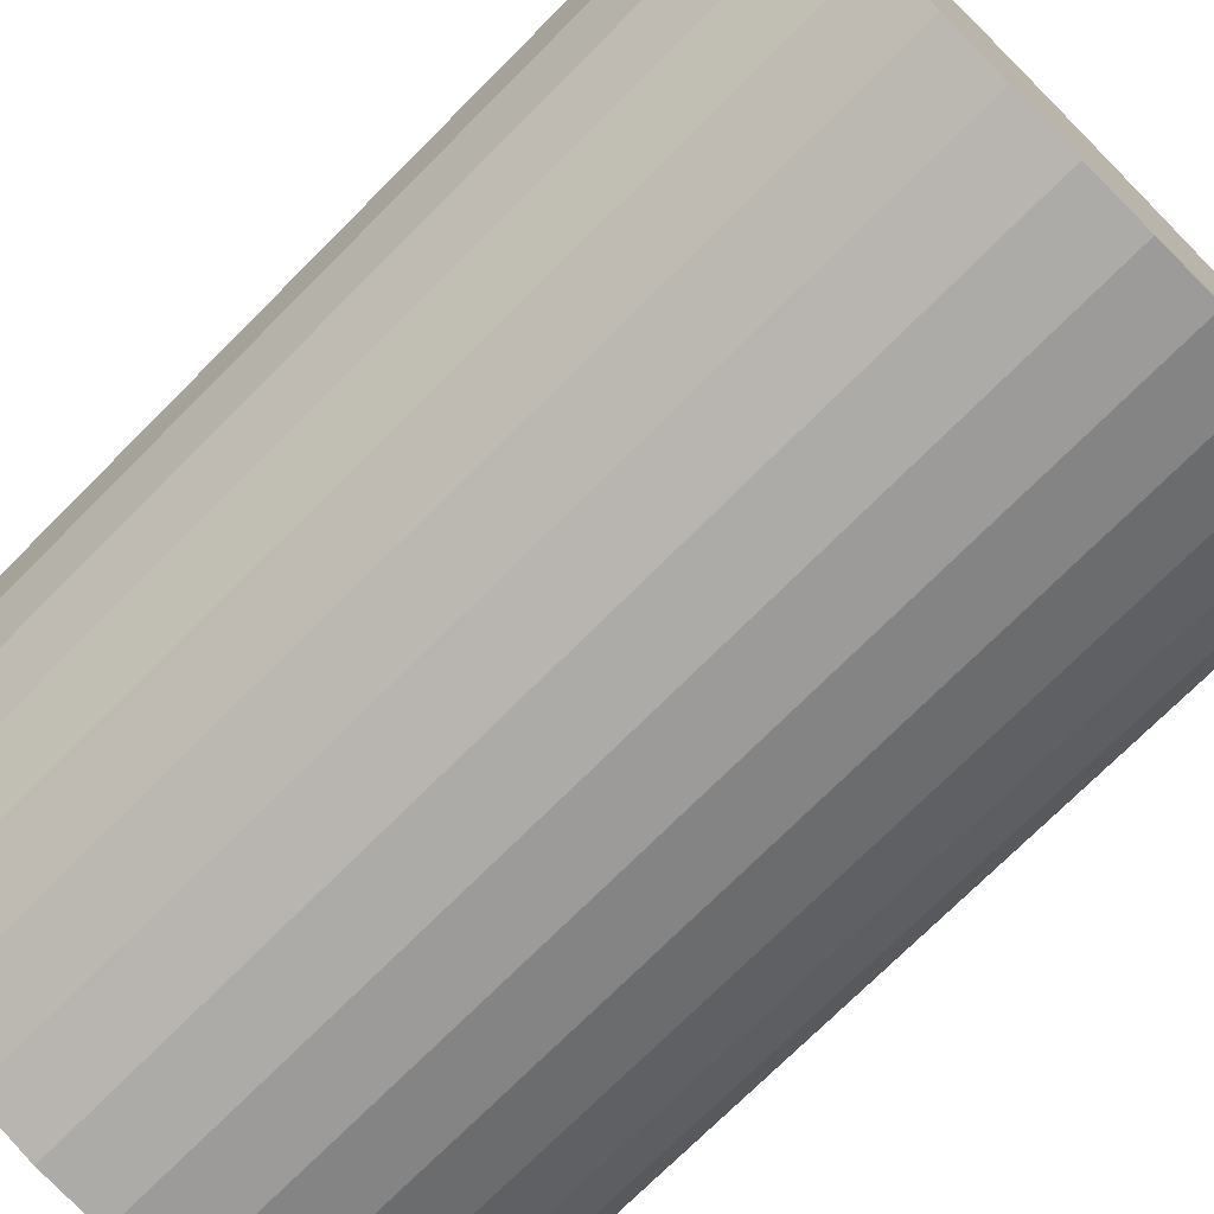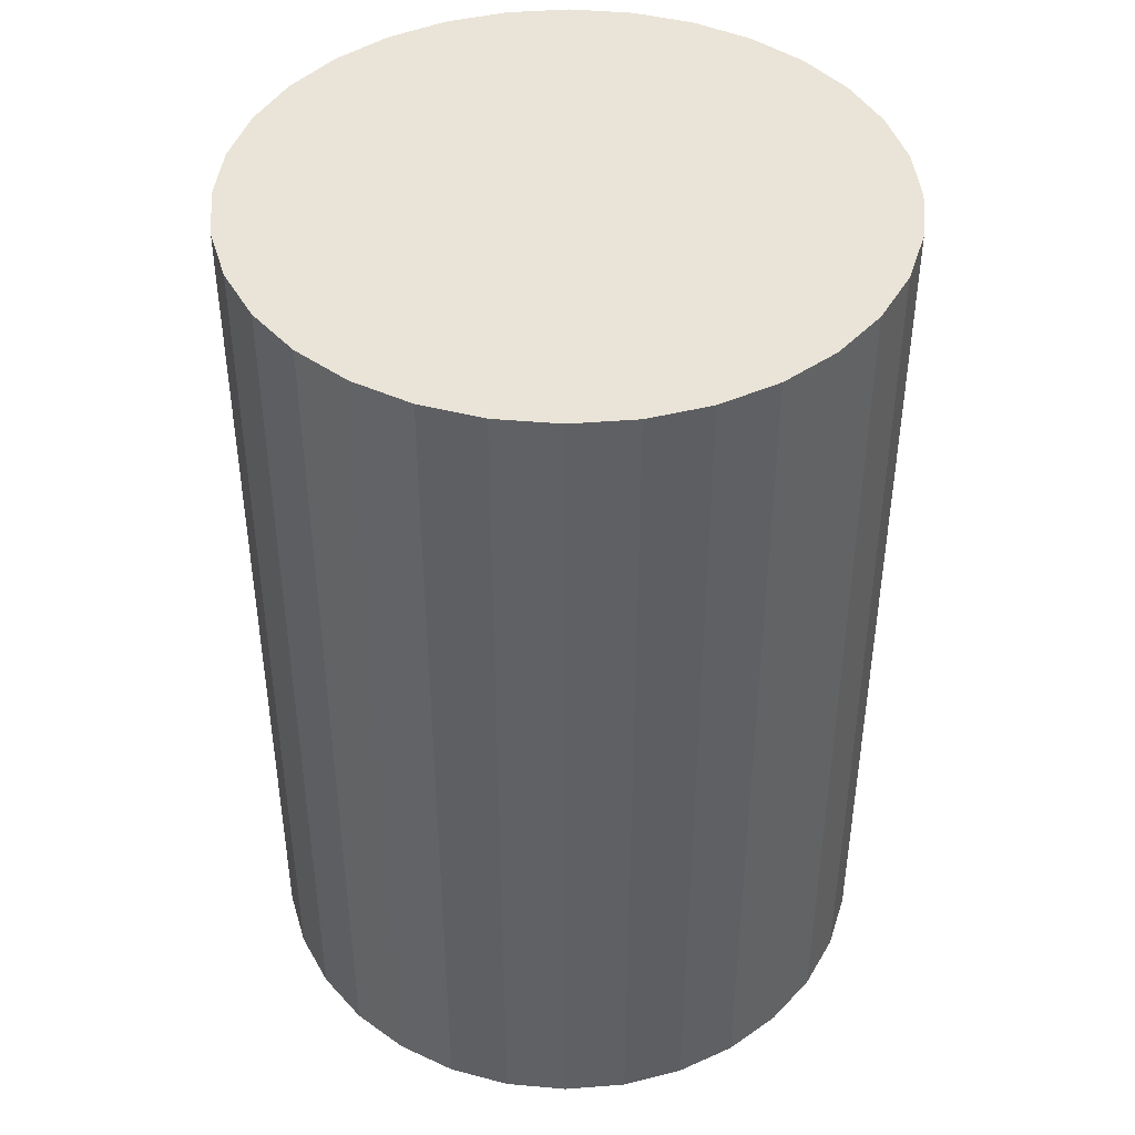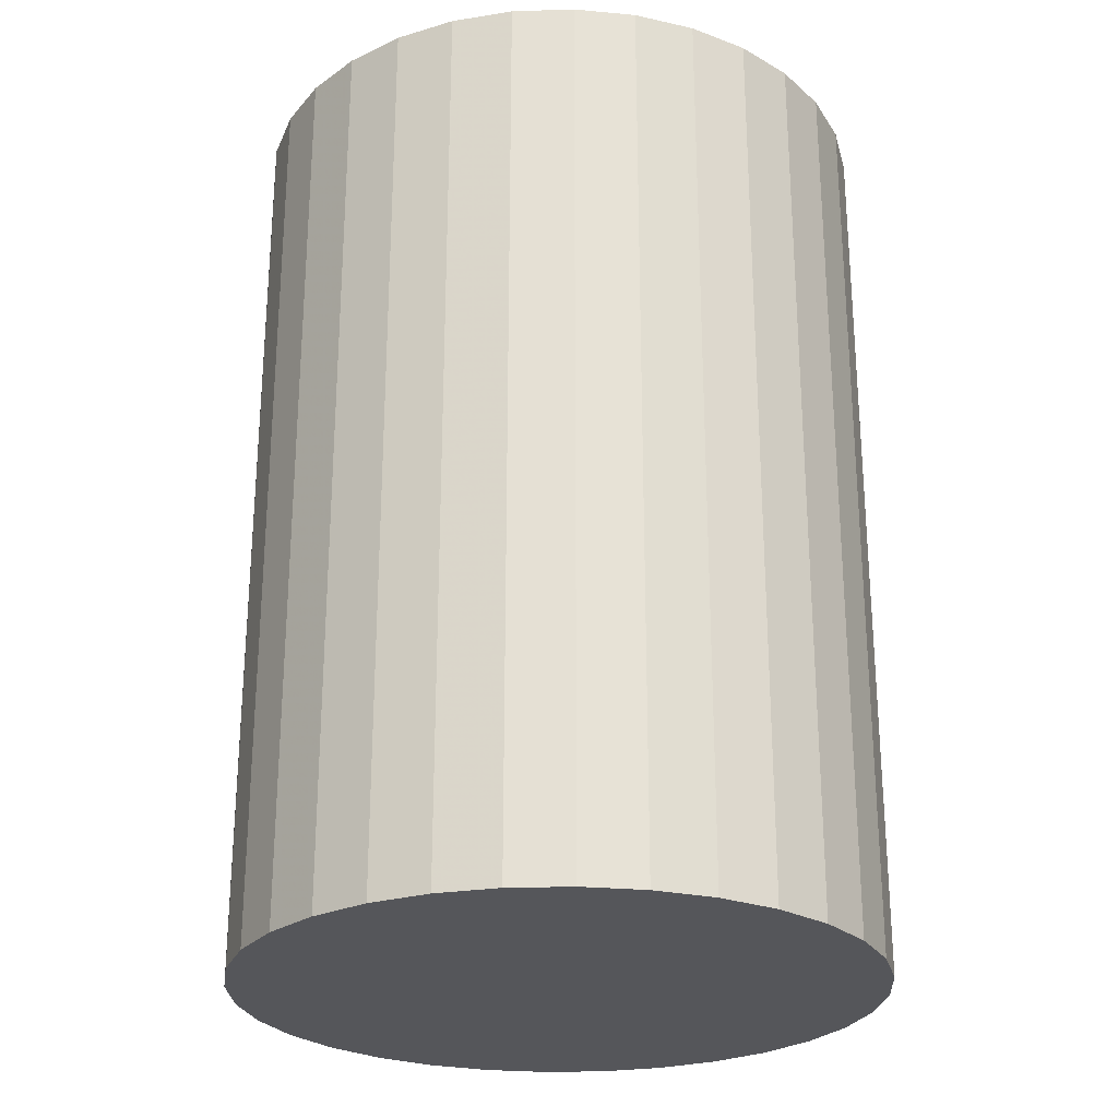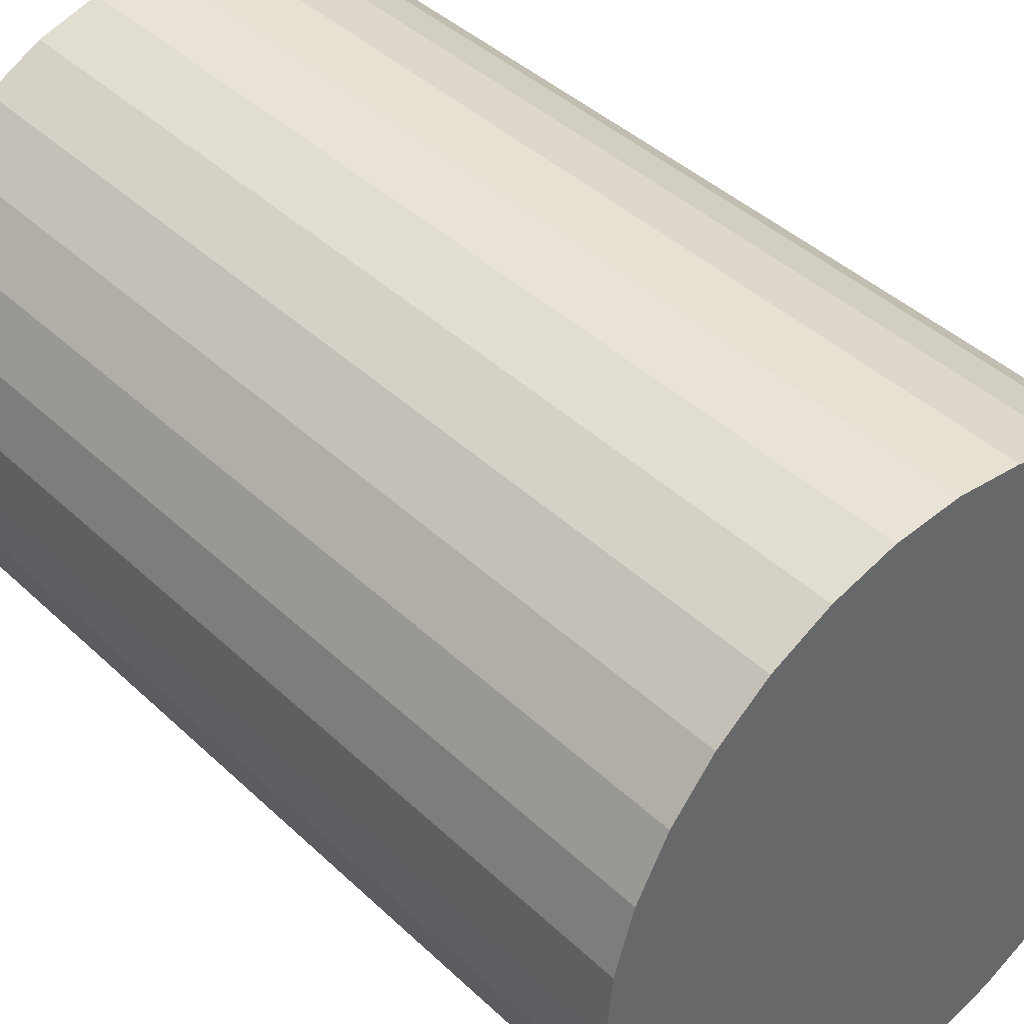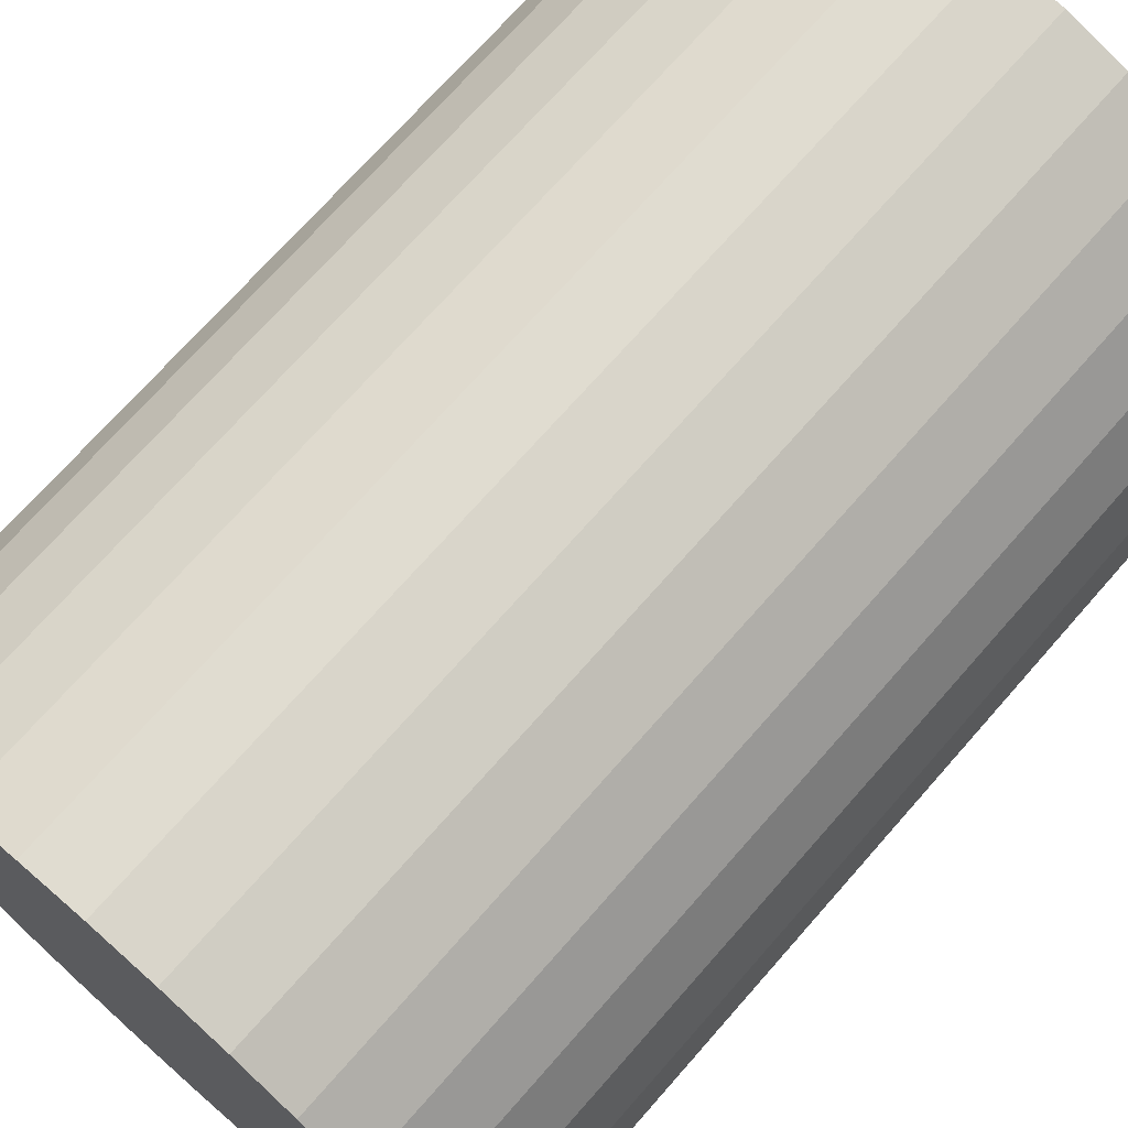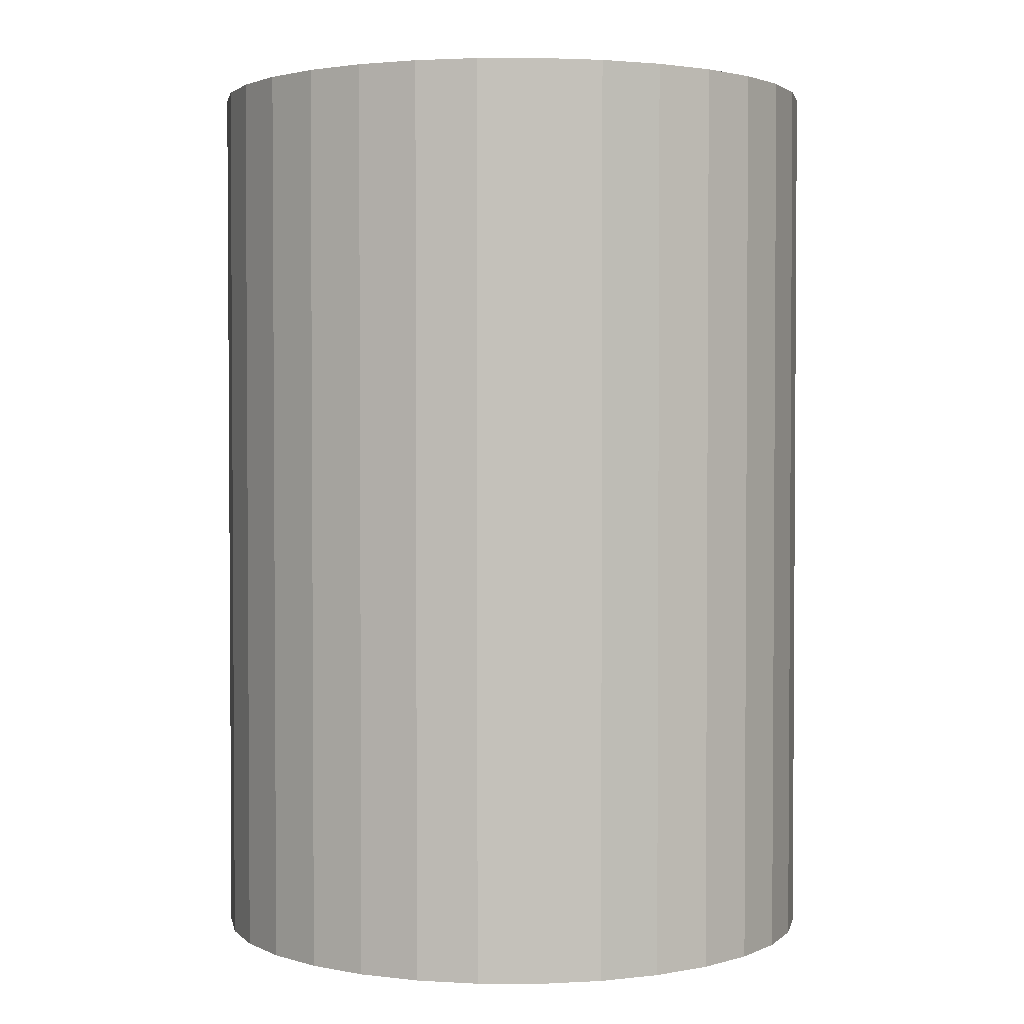
<metadata>
{"format":"obj","ext":"obj","renderer":"f3d","projection":"perspective","resolution":1024,"background":"white","views":[{"elev":-73.3,"azim":135.1,"up":"+Y"},{"elev":43.4,"azim":-33.4,"up":"+Z"},{"elev":-25.9,"azim":-25.2,"up":"+Z"},{"elev":41.5,"azim":-41.4,"up":"+Y"},{"elev":71.5,"azim":-138.7,"up":"+Y"},{"elev":2.3,"azim":-83.8,"up":"+Z"}]}
</metadata>
<code>
v 0 0 -0.04177
v 0.02898 0 -0.04177
v 0.02898 0 0.04177
v 0 0 0.04177
v 0.02842 0.005653 -0.04177
v 0.02842 0.005653 0.04177
v 0.02677 0.01109 -0.04177
v 0.02677 0.01109 0.04177
v 0.02409 0.0161 -0.04177
v 0.02409 0.0161 0.04177
v 0.02049 0.02049 -0.04177
v 0.02049 0.02049 0.04177
v 0.0161 0.02409 -0.04177
v 0.0161 0.02409 0.04177
v 0.01109 0.02677 -0.04177
v 0.01109 0.02677 0.04177
v 0.005653 0.02842 -0.04177
v 0.005653 0.02842 0.04177
v 0 0.02898 -0.04177
v 0 0.02898 0.04177
v -0.005653 0.02842 -0.04177
v -0.005653 0.02842 0.04177
v -0.01109 0.02677 -0.04177
v -0.01109 0.02677 0.04177
v -0.0161 0.02409 -0.04177
v -0.0161 0.02409 0.04177
v -0.02049 0.02049 -0.04177
v -0.02049 0.02049 0.04177
v -0.02409 0.0161 -0.04177
v -0.02409 0.0161 0.04177
v -0.02677 0.01109 -0.04177
v -0.02677 0.01109 0.04177
v -0.02842 0.005653 -0.04177
v -0.02842 0.005653 0.04177
v -0.02898 0 -0.04177
v -0.02898 0 0.04177
v -0.02842 -0.005653 -0.04177
v -0.02842 -0.005653 0.04177
v -0.02677 -0.01109 -0.04177
v -0.02677 -0.01109 0.04177
v -0.02409 -0.0161 -0.04177
v -0.02409 -0.0161 0.04177
v -0.02049 -0.02049 -0.04177
v -0.02049 -0.02049 0.04177
v -0.0161 -0.02409 -0.04177
v -0.0161 -0.02409 0.04177
v -0.01109 -0.02677 -0.04177
v -0.01109 -0.02677 0.04177
v -0.005653 -0.02842 -0.04177
v -0.005653 -0.02842 0.04177
v -0 -0.02898 -0.04177
v -0 -0.02898 0.04177
v 0.005653 -0.02842 -0.04177
v 0.005653 -0.02842 0.04177
v 0.01109 -0.02677 -0.04177
v 0.01109 -0.02677 0.04177
v 0.0161 -0.02409 -0.04177
v 0.0161 -0.02409 0.04177
v 0.02049 -0.02049 -0.04177
v 0.02049 -0.02049 0.04177
v 0.02409 -0.0161 -0.04177
v 0.02409 -0.0161 0.04177
v 0.02677 -0.01109 -0.04177
v 0.02677 -0.01109 0.04177
v 0.02842 -0.005653 -0.04177
v 0.02842 -0.005653 0.04177
f 2 1 5
f 2 5 3
f 3 5 6
f 3 6 4
f 5 1 7
f 5 7 6
f 6 7 8
f 6 8 4
f 7 1 9
f 7 9 8
f 8 9 10
f 8 10 4
f 9 1 11
f 9 11 10
f 10 11 12
f 10 12 4
f 11 1 13
f 11 13 12
f 12 13 14
f 12 14 4
f 13 1 15
f 13 15 14
f 14 15 16
f 14 16 4
f 15 1 17
f 15 17 16
f 16 17 18
f 16 18 4
f 17 1 19
f 17 19 18
f 18 19 20
f 18 20 4
f 19 1 21
f 19 21 20
f 20 21 22
f 20 22 4
f 21 1 23
f 21 23 22
f 22 23 24
f 22 24 4
f 23 1 25
f 23 25 24
f 24 25 26
f 24 26 4
f 25 1 27
f 25 27 26
f 26 27 28
f 26 28 4
f 27 1 29
f 27 29 28
f 28 29 30
f 28 30 4
f 29 1 31
f 29 31 30
f 30 31 32
f 30 32 4
f 31 1 33
f 31 33 32
f 32 33 34
f 32 34 4
f 33 1 35
f 33 35 34
f 34 35 36
f 34 36 4
f 35 1 37
f 35 37 36
f 36 37 38
f 36 38 4
f 37 1 39
f 37 39 38
f 38 39 40
f 38 40 4
f 39 1 41
f 39 41 40
f 40 41 42
f 40 42 4
f 41 1 43
f 41 43 42
f 42 43 44
f 42 44 4
f 43 1 45
f 43 45 44
f 44 45 46
f 44 46 4
f 45 1 47
f 45 47 46
f 46 47 48
f 46 48 4
f 47 1 49
f 47 49 48
f 48 49 50
f 48 50 4
f 49 1 51
f 49 51 50
f 50 51 52
f 50 52 4
f 51 1 53
f 51 53 52
f 52 53 54
f 52 54 4
f 53 1 55
f 53 55 54
f 54 55 56
f 54 56 4
f 55 1 57
f 55 57 56
f 56 57 58
f 56 58 4
f 57 1 59
f 57 59 58
f 58 59 60
f 58 60 4
f 59 1 61
f 59 61 60
f 60 61 62
f 60 62 4
f 61 1 63
f 61 63 62
f 62 63 64
f 62 64 4
f 63 1 65
f 63 65 64
f 64 65 66
f 64 66 4
f 65 1 2
f 65 2 66
f 66 2 3
f 66 3 4

</code>
